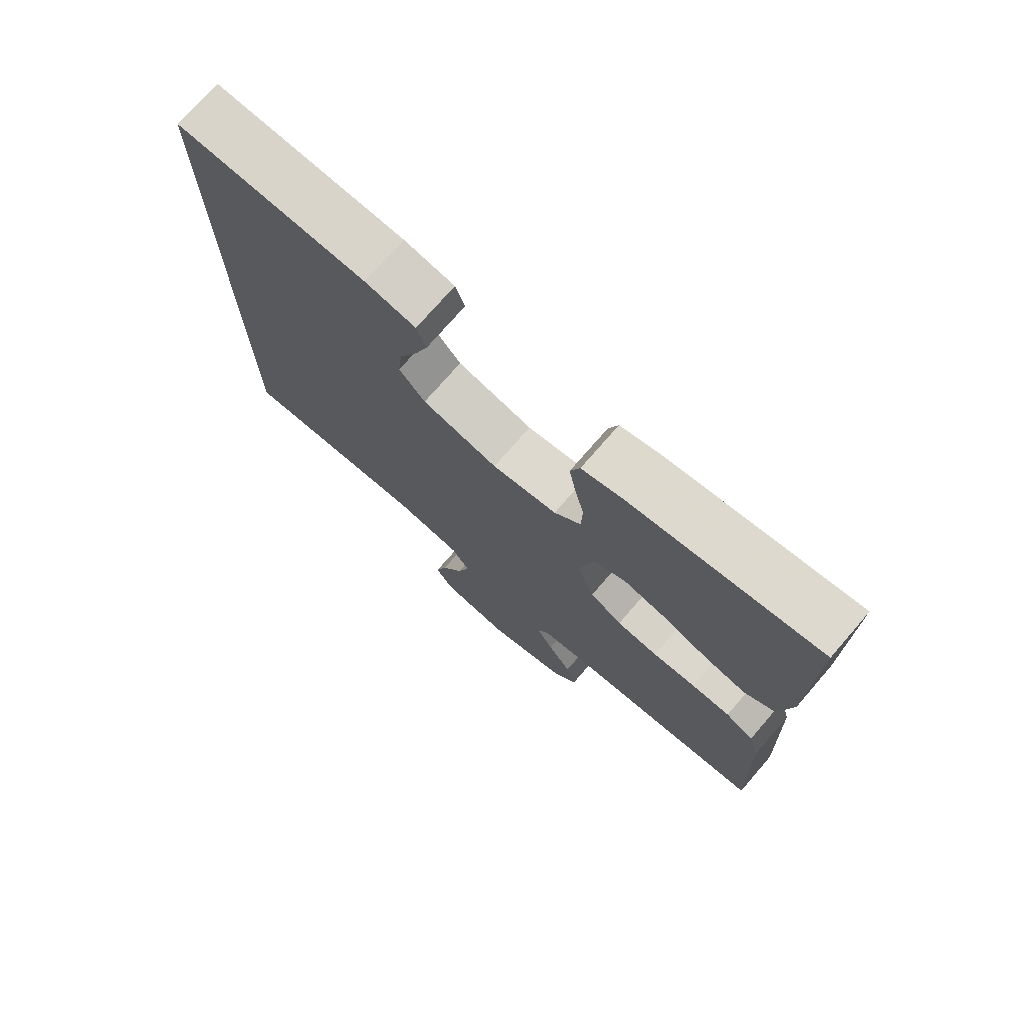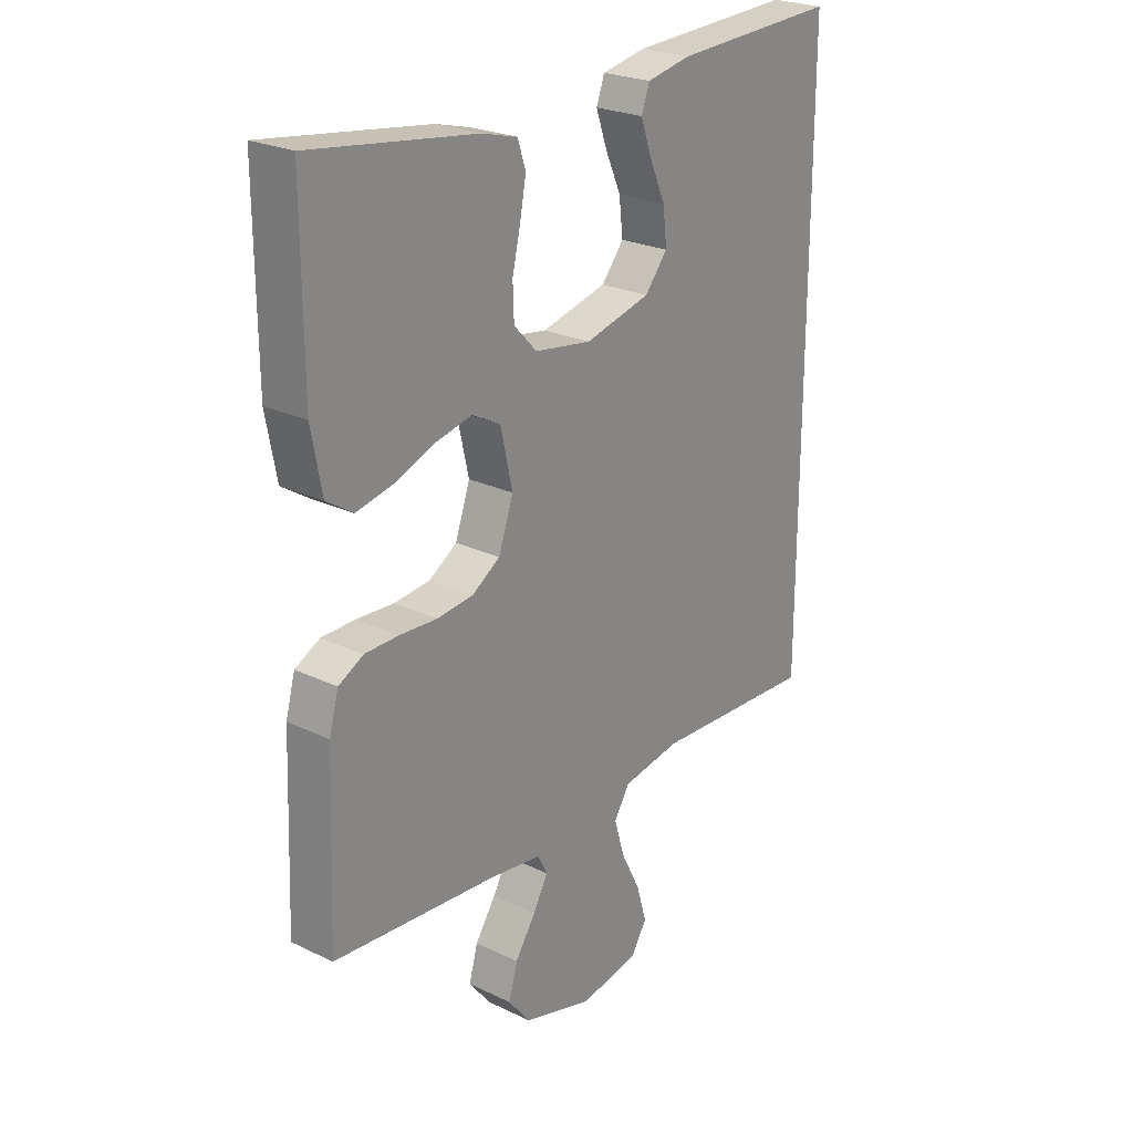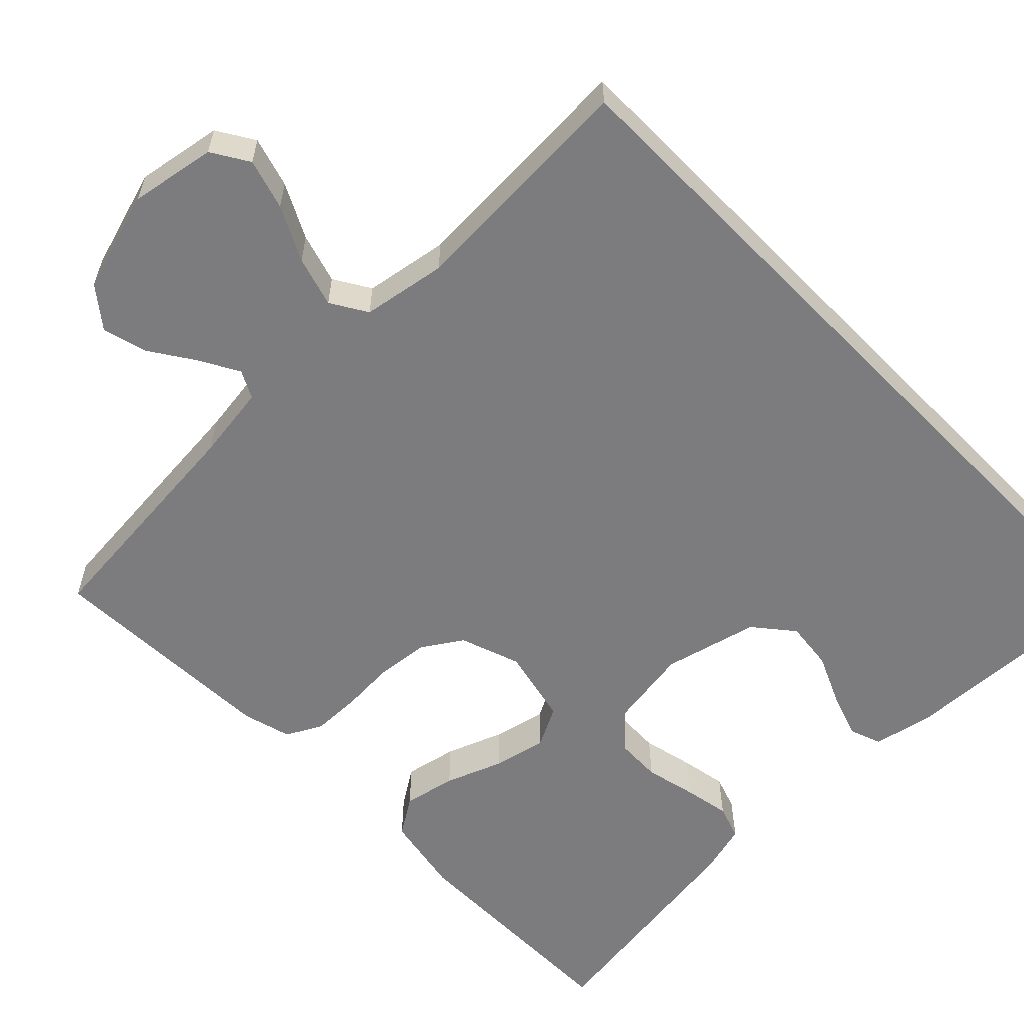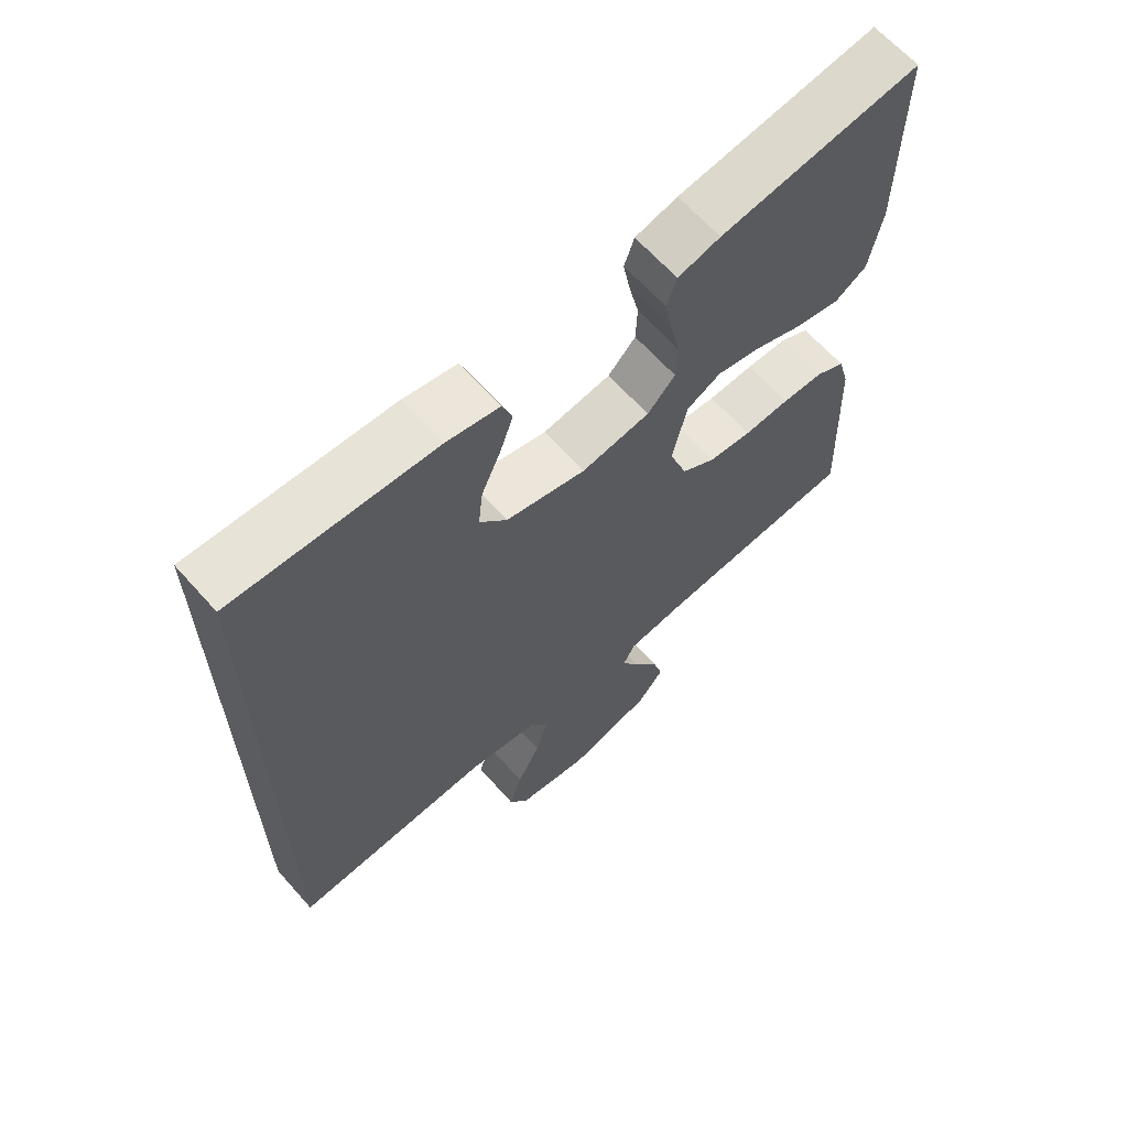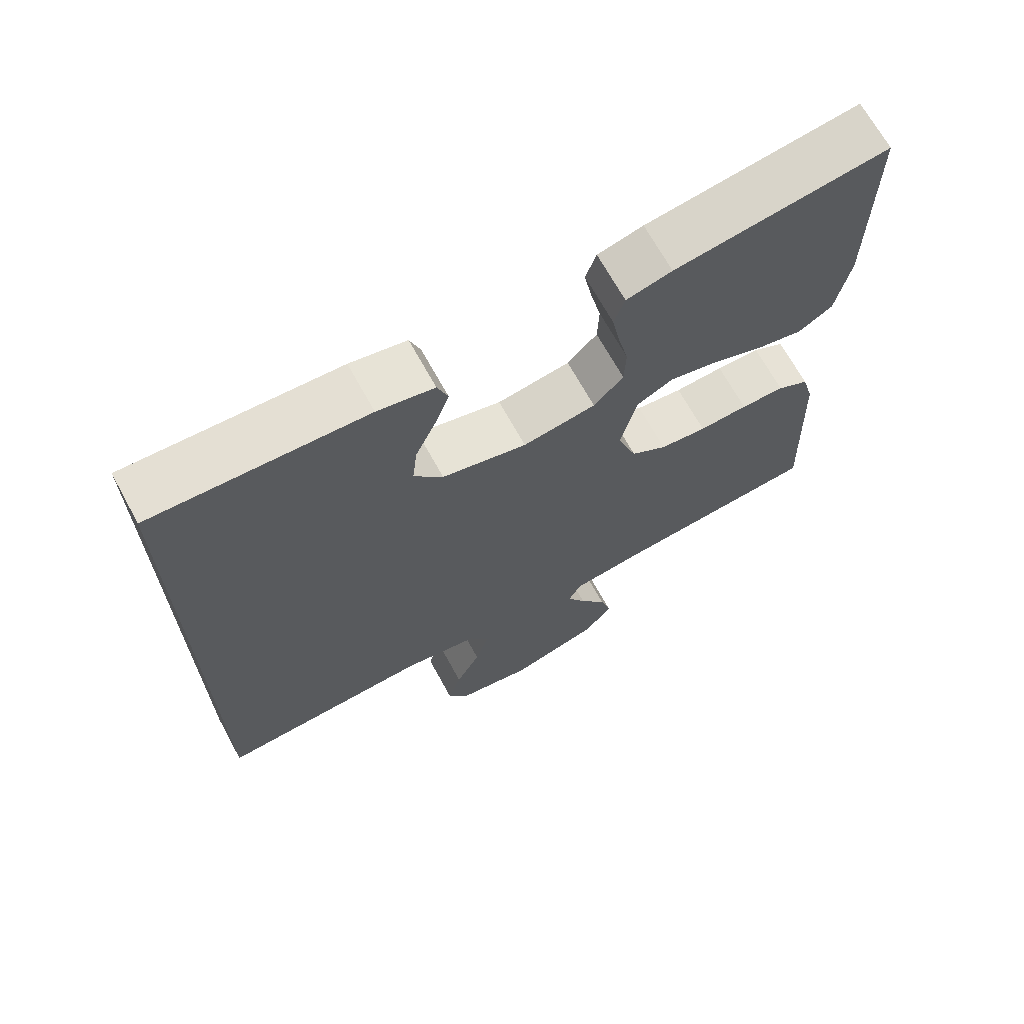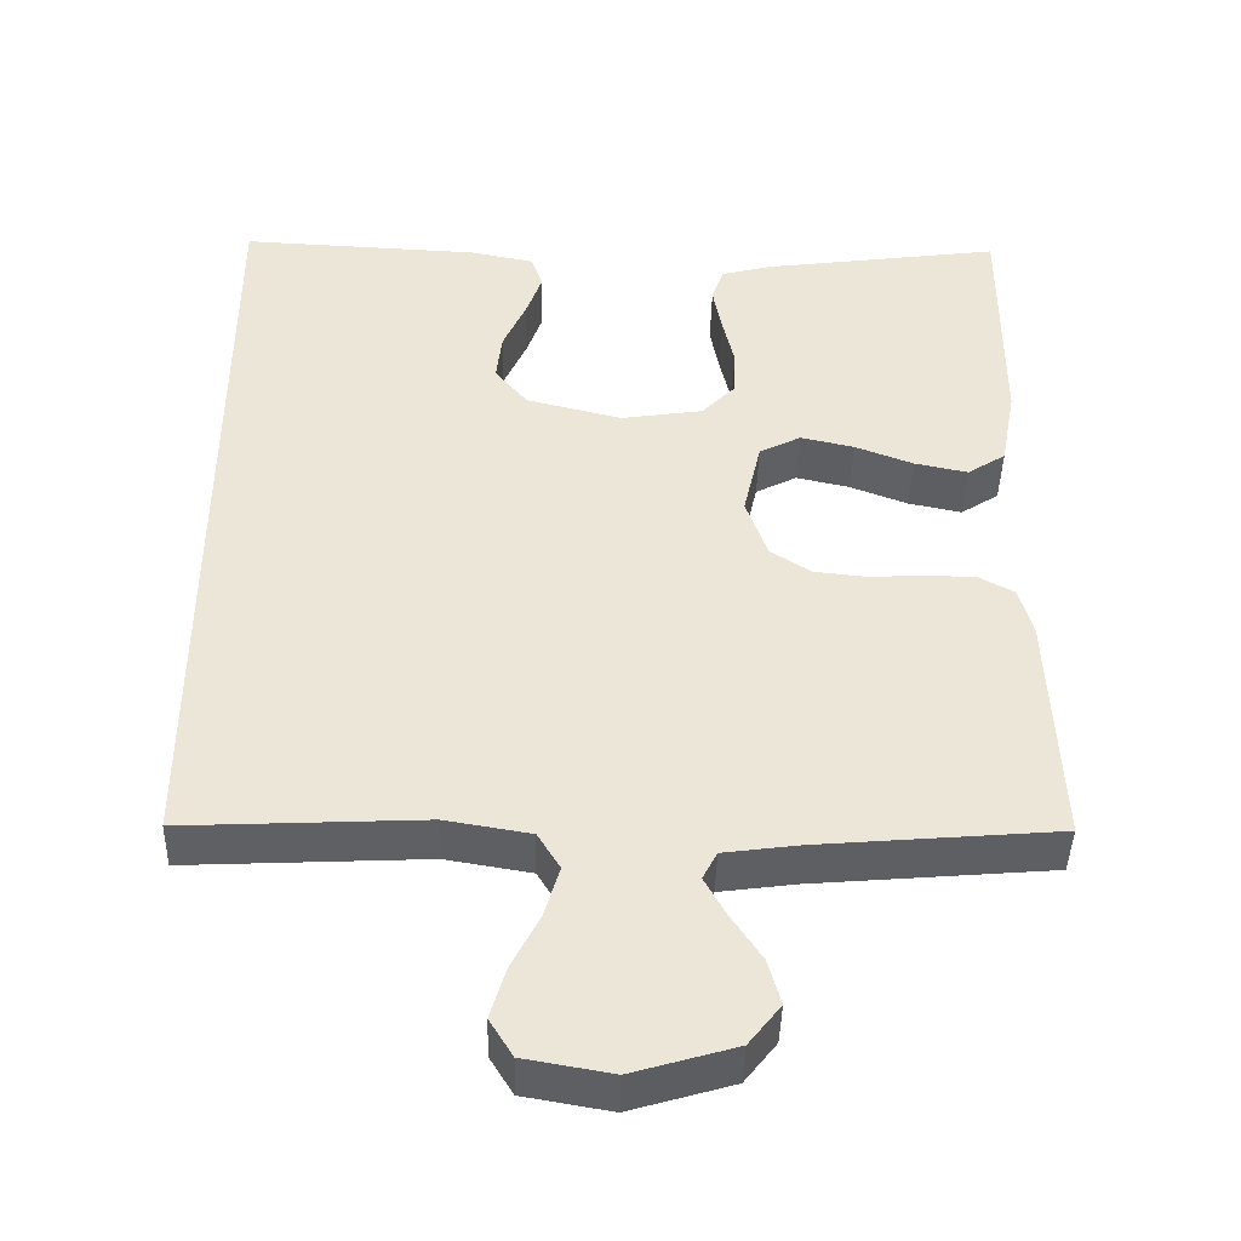
<metadata>
{"format":"obj","ext":"obj","renderer":"f3d","projection":"perspective","resolution":1024,"background":"white","views":[{"elev":74.4,"azim":40.9,"up":"+Z"},{"elev":24.4,"azim":128.3,"up":"+Z"},{"elev":-58.9,"azim":-135.6,"up":"+Y"},{"elev":64.9,"azim":-41.7,"up":"+Z"},{"elev":68.5,"azim":-28.7,"up":"+Z"},{"elev":-43.0,"azim":-1.5,"up":"+Z"}]}
</metadata>
<code>
v -0.5 0.07 0.489
v -0.2 0.07 0.475
v -0.12 0.07 0.459
v -0.105 0.07 0.418
v -0.125 0.07 0.361
v -0.154 0.07 0.296
v -0.161 0.07 0.234
v -0.12 0.07 0.184
v 0 0.07 0.154
v 0.103 0.07 0.17
v 0.145 0.07 0.214
v 0.147 0.07 0.273
v 0.132 0.07 0.338
v 0.121 0.07 0.397
v 0.136 0.07 0.441
v 0.2 0.07 0.458
v 0.5 0.07 0.5
v 0.499 0.07 0.2
v 0.48 0.07 0.098
v 0.432 0.07 0.067
v 0.365 0.07 0.081
v 0.292 0.07 0.109
v 0.225 0.07 0.124
v 0.173 0.07 0.097
v 0.151 0.07 0
v 0.178 0.07 -0.077
v 0.229 0.07 -0.11
v 0.295 0.07 -0.117
v 0.364 0.07 -0.113
v 0.426 0.07 -0.114
v 0.471 0.07 -0.138
v 0.488 0.07 -0.2
v 0.5 0.07 -0.5
v 0.2 0.07 -0.526
v 0.105 0.07 -0.539
v 0.087 0.07 -0.574
v 0.114 0.07 -0.623
v 0.152 0.07 -0.68
v 0.168 0.07 -0.737
v 0.128 0.07 -0.788
v 0 0.07 -0.826
v -0.109 0.07 -0.807
v -0.138 0.07 -0.76
v -0.119 0.07 -0.696
v -0.084 0.07 -0.627
v -0.065 0.07 -0.563
v -0.093 0.07 -0.517
v -0.2 0.07 -0.499
v -0.5 0.07 -0.514
v -0.5 0 0.489
v -0.2 0 0.475
v -0.12 0 0.459
v -0.105 0 0.418
v -0.125 0 0.361
v -0.154 0 0.296
v -0.161 0 0.234
v -0.12 0 0.184
v 0 0 0.154
v 0.103 0 0.17
v 0.145 0 0.214
v 0.147 0 0.273
v 0.132 0 0.338
v 0.121 0 0.397
v 0.136 0 0.441
v 0.2 0 0.458
v 0.5 0 0.5
v 0.499 0 0.2
v 0.48 0 0.098
v 0.432 0 0.067
v 0.365 0 0.081
v 0.292 0 0.109
v 0.225 0 0.124
v 0.173 0 0.097
v 0.151 0 0
v 0.178 0 -0.077
v 0.229 0 -0.11
v 0.295 0 -0.117
v 0.364 0 -0.113
v 0.426 0 -0.114
v 0.471 0 -0.138
v 0.488 0 -0.2
v 0.5 0 -0.5
v 0.2 0 -0.526
v 0.105 0 -0.539
v 0.087 0 -0.574
v 0.114 0 -0.623
v 0.152 0 -0.68
v 0.168 0 -0.737
v 0.128 0 -0.788
v 0 0 -0.826
v -0.109 0 -0.807
v -0.138 0 -0.76
v -0.119 0 -0.696
v -0.084 0 -0.627
v -0.065 0 -0.563
v -0.093 0 -0.517
v -0.2 0 -0.499
v -0.5 0 -0.514
f 48 49 1 2
f 47 48 2
f 46 47 2
f 43 44 45
f 42 43 45
f 41 42 45
f 40 41 45
f 39 40 45
f 38 39 45
f 37 38 45
f 36 37 45 46
f 35 36 46
f 32 33 34
f 31 32 34
f 30 31 34
f 29 30 34
f 28 29 34
f 27 28 34 35
f 26 27 35 46
f 20 21 22
f 19 20 22
f 18 19 22
f 17 18 22
f 16 17 22
f 15 16 22
f 14 15 22
f 13 14 22
f 12 13 22
f 11 12 22 23
f 10 11 23 24
f 4 5 6
f 3 4 6
f 2 3 6
f 2 6 7
f 46 2 7
f 25 26 46
f 24 25 46
f 10 24 46
f 9 10 46
f 8 9 46
f 7 8 46
f 51 50 98 97
f 51 97 96
f 51 96 95
f 94 93 92
f 94 92 91
f 94 91 90
f 94 90 89
f 94 89 88
f 94 88 87
f 94 87 86
f 95 94 86 85
f 95 85 84
f 83 82 81
f 83 81 80
f 83 80 79
f 83 79 78
f 83 78 77
f 84 83 77 76
f 95 84 76 75
f 71 70 69
f 71 69 68
f 71 68 67
f 71 67 66
f 71 66 65
f 71 65 64
f 71 64 63
f 71 63 62
f 71 62 61
f 72 71 61 60
f 73 72 60 59
f 55 54 53
f 55 53 52
f 55 52 51
f 56 55 51
f 56 51 95
f 95 75 74
f 95 74 73
f 95 73 59
f 95 59 58
f 95 58 57
f 95 57 56
f 1 50 51 2
f 2 51 52 3
f 3 52 53 4
f 4 53 54 5
f 5 54 55 6
f 6 55 56 7
f 7 56 57 8
f 8 57 58 9
f 9 58 59 10
f 10 59 60 11
f 11 60 61 12
f 12 61 62 13
f 13 62 63 14
f 14 63 64 15
f 15 64 65 16
f 16 65 66 17
f 17 66 67 18
f 18 67 68 19
f 19 68 69 20
f 20 69 70 21
f 21 70 71 22
f 22 71 72 23
f 23 72 73 24
f 24 73 74 25
f 25 74 75 26
f 26 75 76 27
f 27 76 77 28
f 28 77 78 29
f 29 78 79 30
f 30 79 80 31
f 31 80 81 32
f 32 81 82 33
f 33 82 83 34
f 34 83 84 35
f 35 84 85 36
f 36 85 86 37
f 37 86 87 38
f 38 87 88 39
f 39 88 89 40
f 40 89 90 41
f 41 90 91 42
f 42 91 92 43
f 43 92 93 44
f 44 93 94 45
f 45 94 95 46
f 46 95 96 47
f 47 96 97 48
f 48 97 98 49
f 49 98 50 1

</code>
